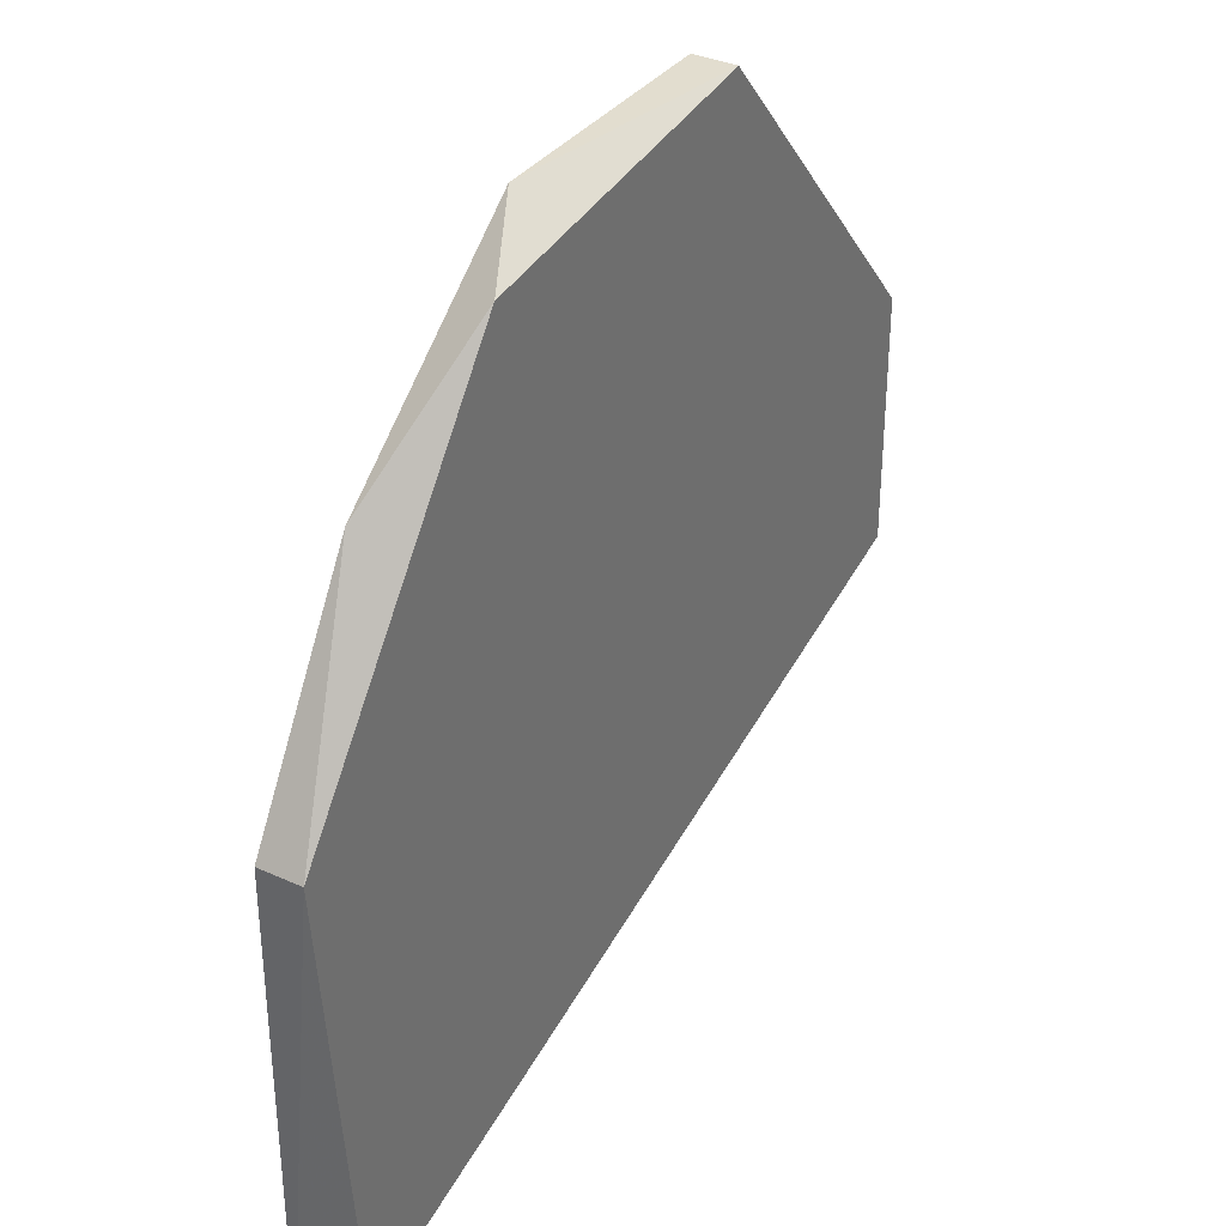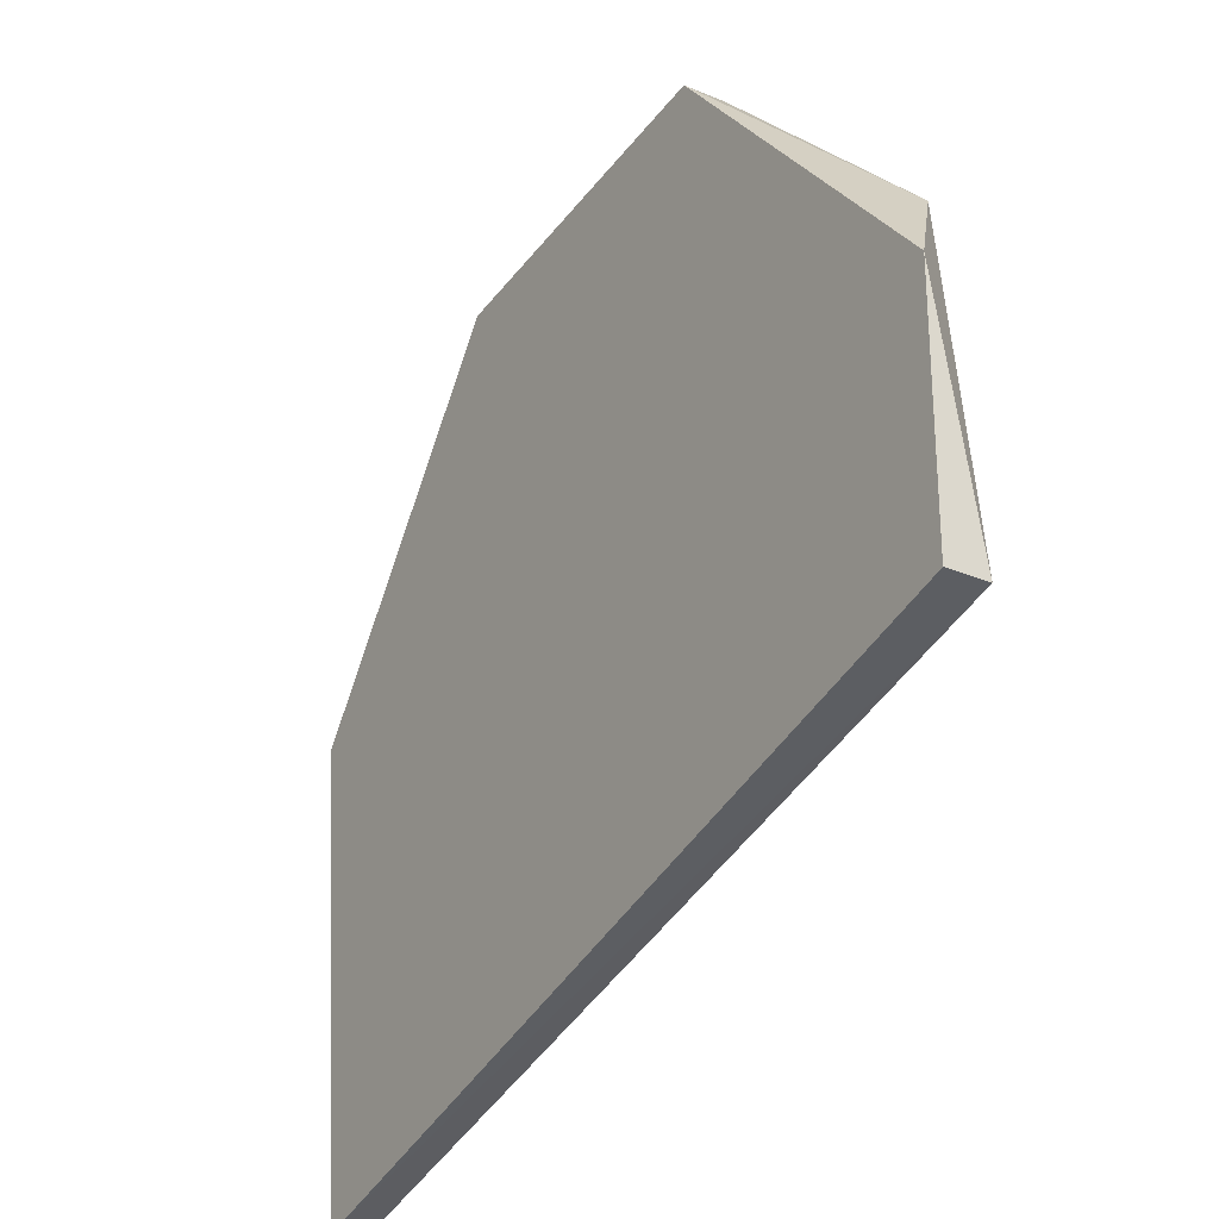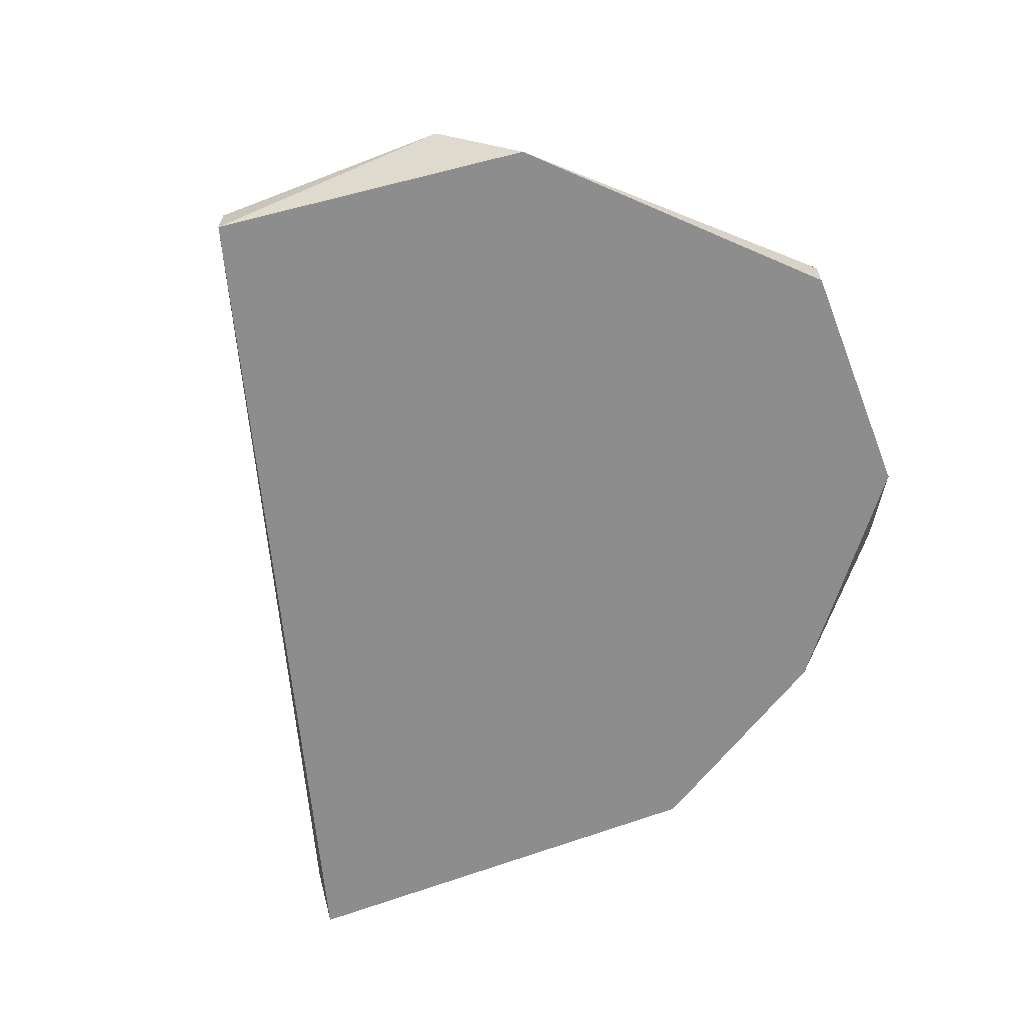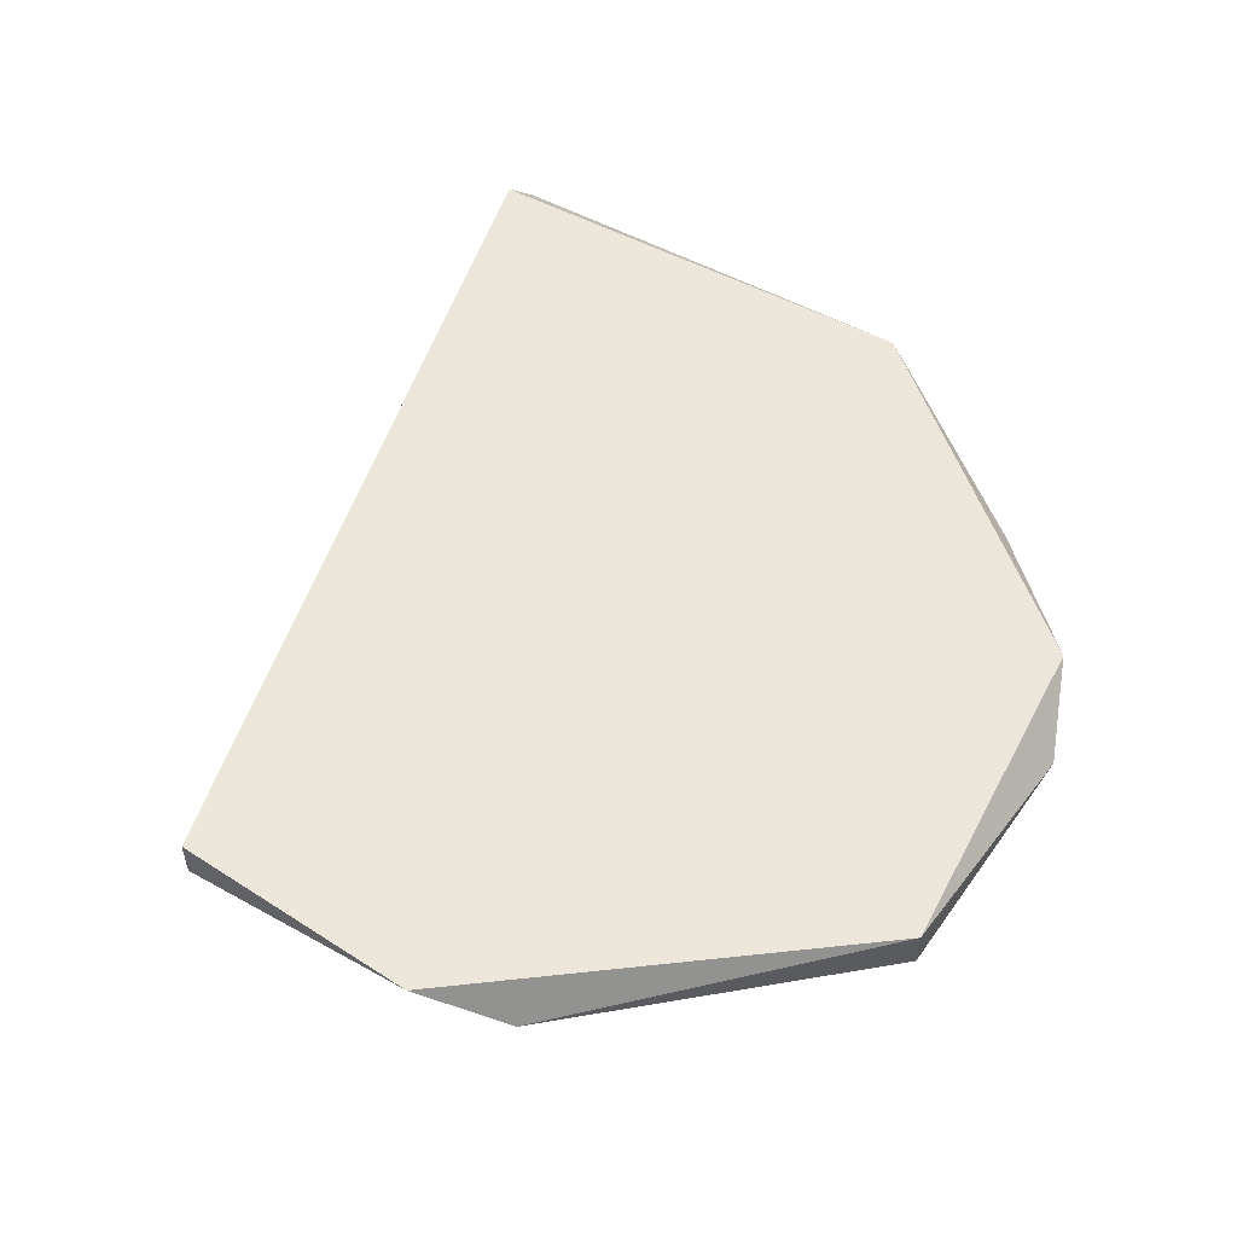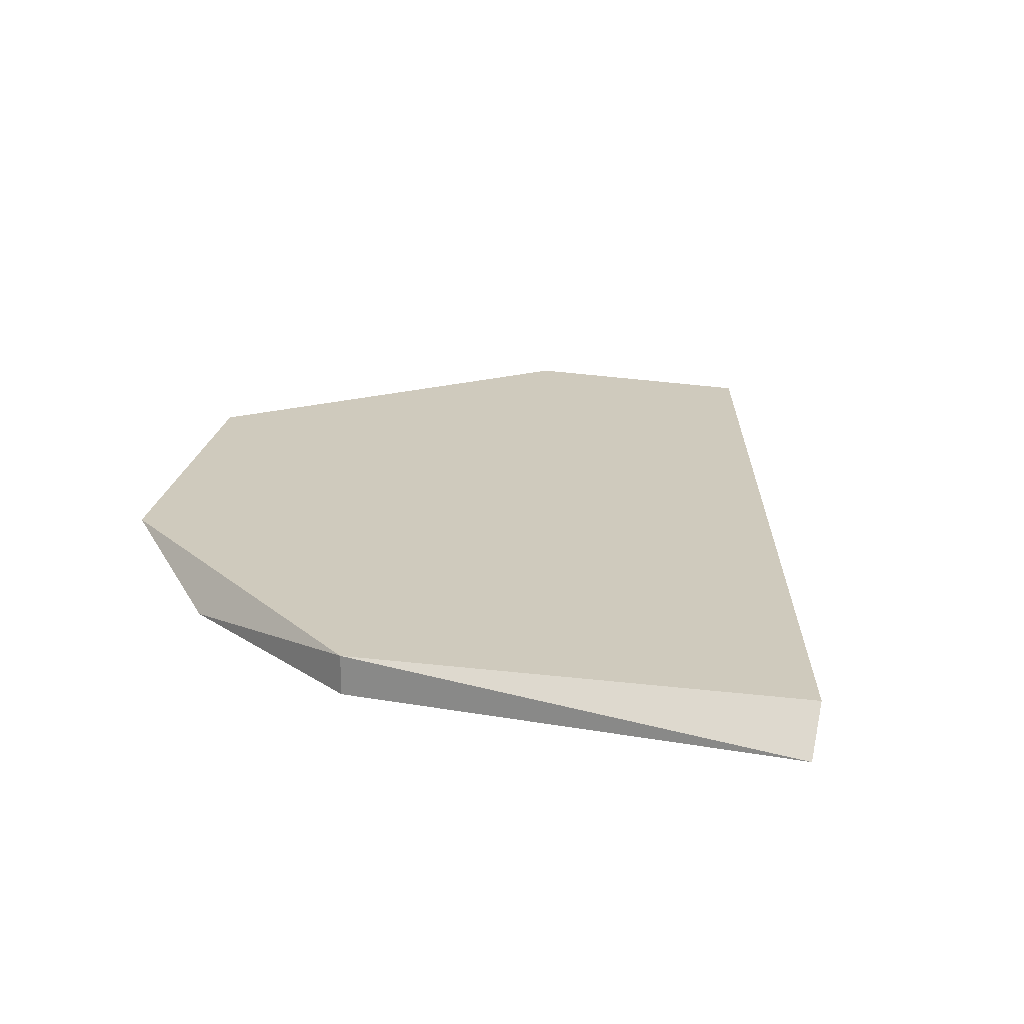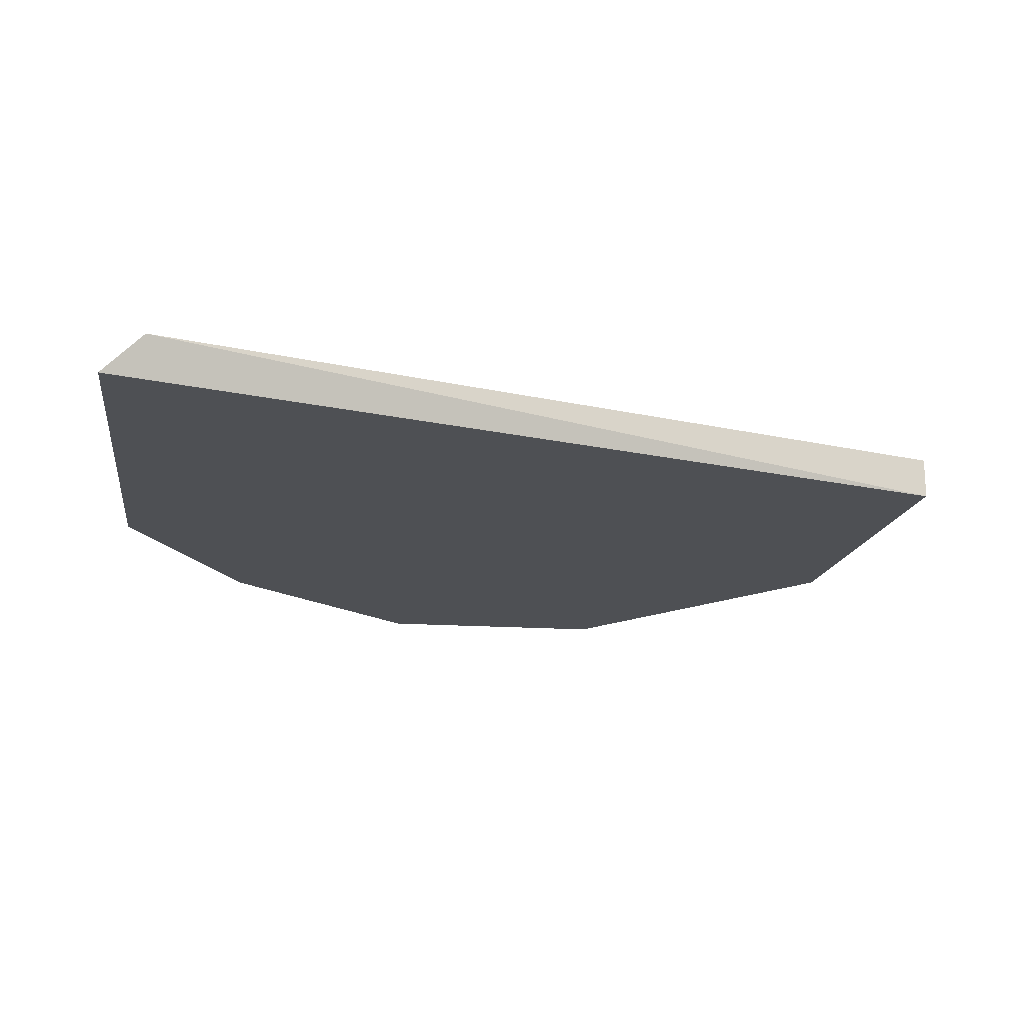
<metadata>
{"format":"obj","ext":"obj","renderer":"f3d","projection":"perspective","resolution":1024,"background":"white","views":[{"elev":34.9,"azim":-58.7,"up":"+Y"},{"elev":-27.6,"azim":57.3,"up":"+Y"},{"elev":-64.7,"azim":111.3,"up":"+Z"},{"elev":53.6,"azim":124.6,"up":"+Z"},{"elev":22.8,"azim":-73.3,"up":"+Z"},{"elev":-18.8,"azim":-6.7,"up":"+Z"}]}
</metadata>
<code>
v 0.005095 -0.000589 0.01346
v -0.005465 -0.002172 0.01346
v -0.005465 -0.002172 0.01399
v -0.005465 -0.00798 0.01346
v -0.001241 0.002581 0.01346
v -0.00388 0.000468 0.01346
v 0.005623 -0.004811 0.01346
v 0.005623 -0.004811 0.01399
v 0.005623 -0.001644 0.01399
v -0.002297 0.002053 0.01399
v 0.001927 0.002581 0.01346
v 0.001927 0.002581 0.01399
v -0.004936 -0.00798 0.01399
f 9 7 1
f 7 11 1
f 12 9 1
f 11 12 1
f 4 3 2
f 3 6 2
f 6 4 2
f 3 4 13
f 6 3 10
f 8 12 3
f 8 3 13
f 3 12 10
f 11 4 6
f 4 11 7
f 4 7 13
f 6 10 5
f 11 6 5
f 10 12 5
f 12 11 5
f 8 7 9
f 7 8 13
f 12 8 9

</code>
